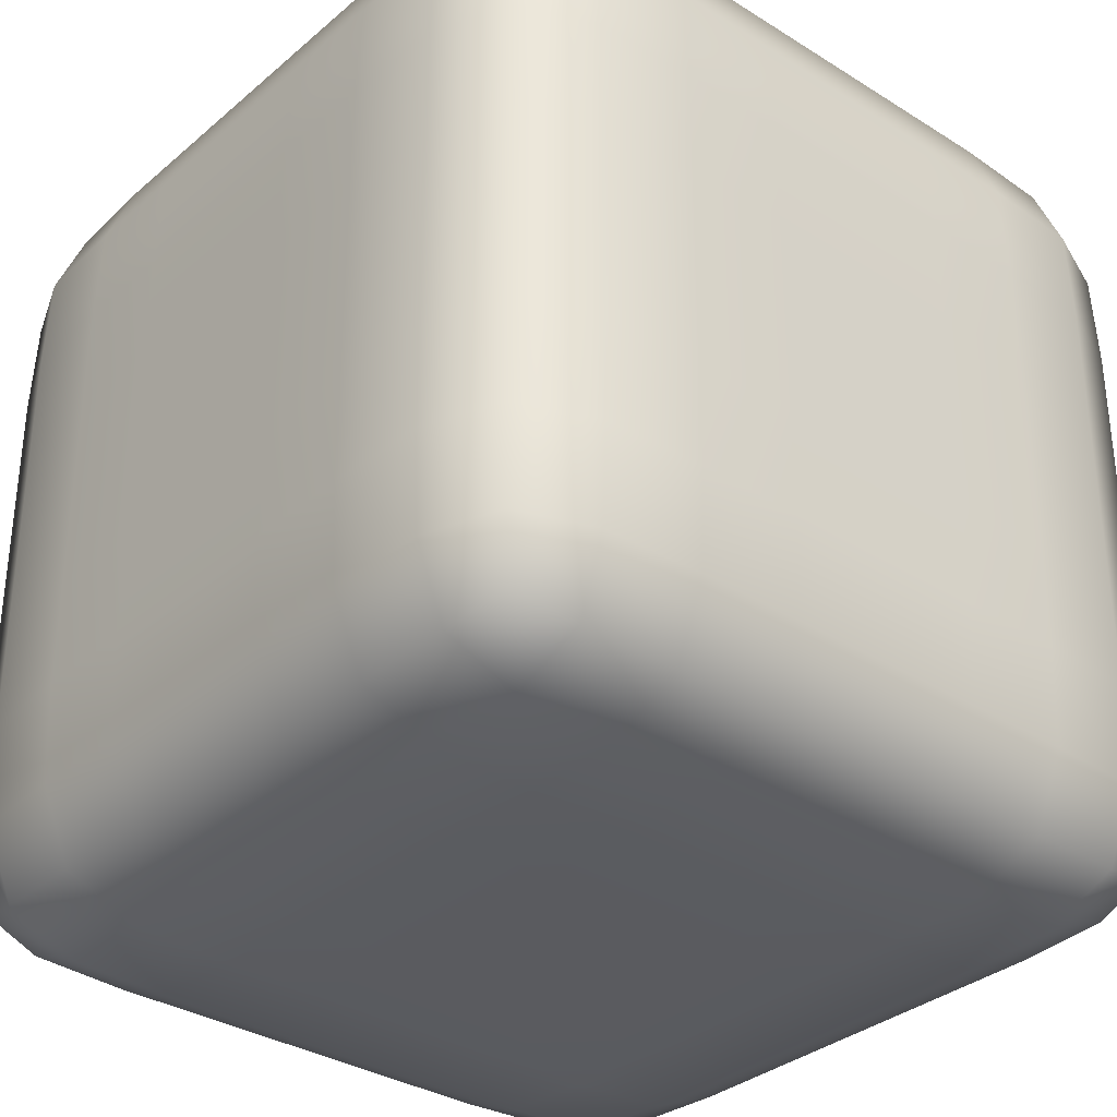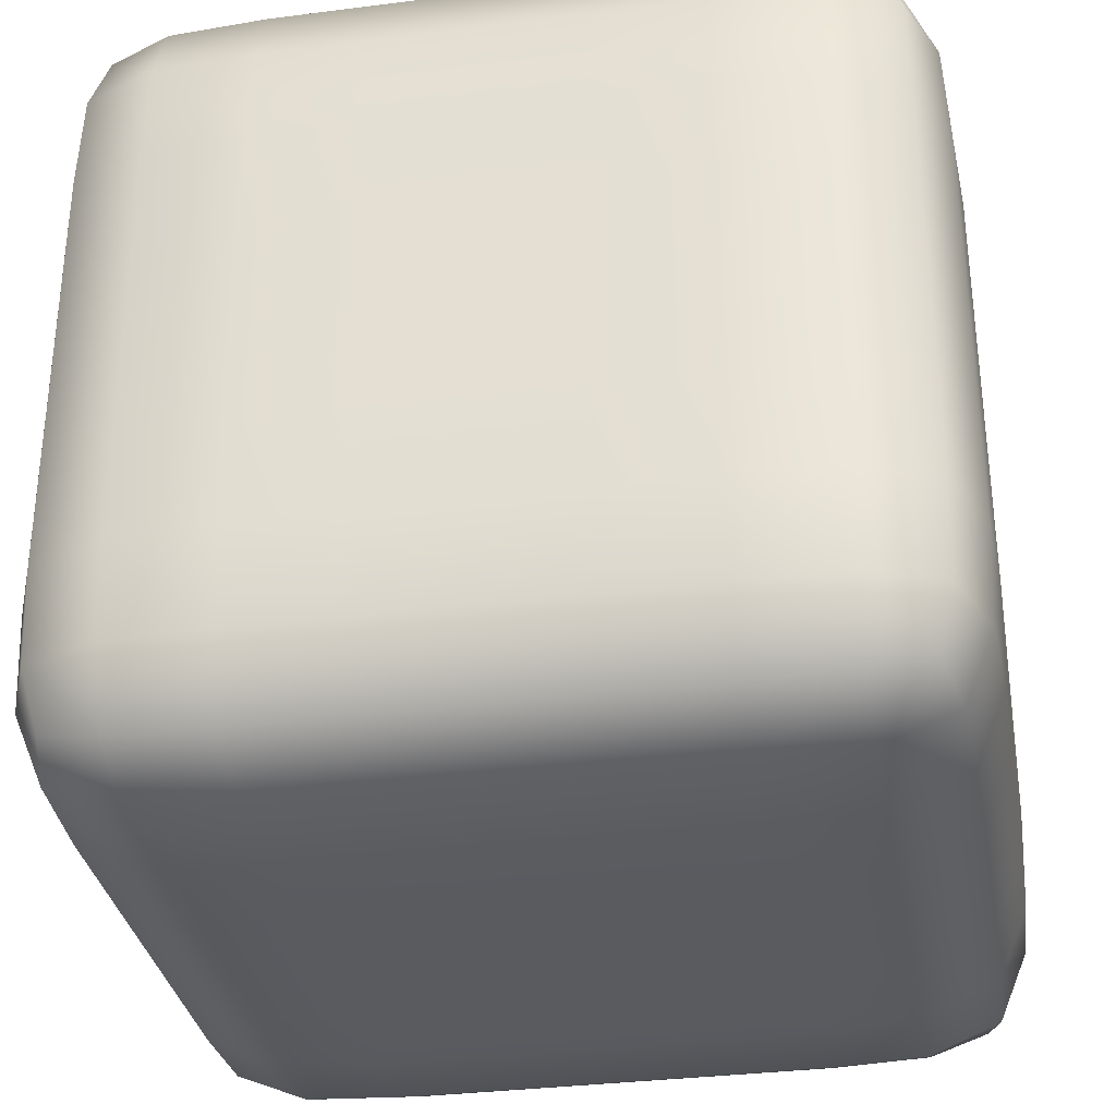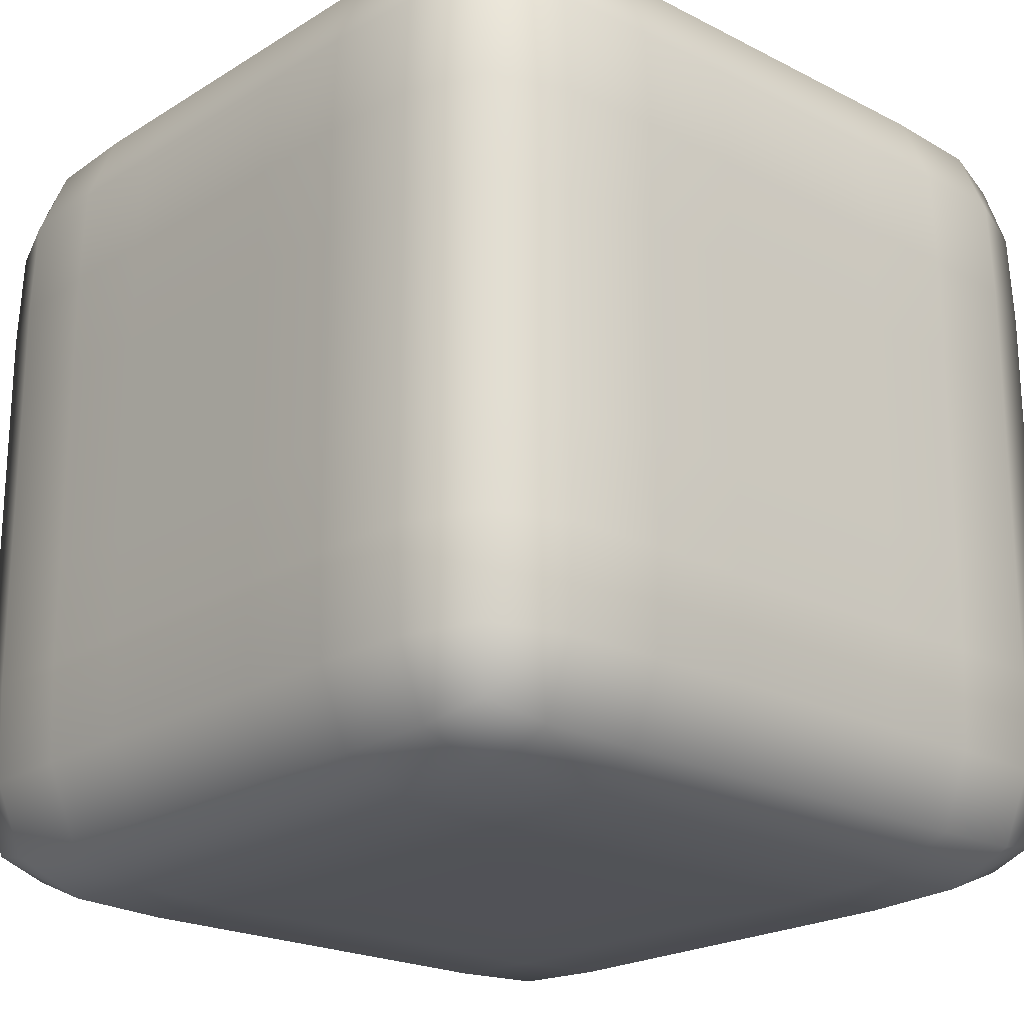
<metadata>
{"format":"obj","ext":"obj","renderer":"f3d","projection":"perspective","resolution":1024,"background":"white","views":[{"elev":-33.3,"azim":-40.8,"up":"+Y"},{"elev":-33.0,"azim":-170.0,"up":"+Y"},{"elev":-21.4,"azim":-132.4,"up":"+Z"}]}
</metadata>
<code>
o Cube_Cube.001
v -0.875 -0.875 0.875
v -0.875 0.875 0.875
v -0.875 -0.875 -0.875
v -0.875 0.875 -0.875
v 0.875 -0.875 0.875
v 0.875 0.875 0.875
v 0.875 -0.875 -0.875
v 0.875 0.875 -0.875
v -0.9167 0 0.9167
v -0.9167 0 -0.9167
v 0.9167 0 -0.9167
v 0.9167 0 0.9167
v 0 -0.9167 -0.9167
v 0 0.9167 -0.9167
v 0 -0.9167 0.9167
v 0 0.9167 0.9167
v -0 0 1
v 0 0 -1
v -0.9167 -0.9167 -0
v -0.9167 0.9167 0
v 0.9167 -0.9167 0
v 0.9167 0.9167 0
v 1 0 0
v -1 0 -0
v 0 1 0
v 0 -1 0
v -0.9167 -0.9167 0.5
v -0.9167 0.5 0.9167
v -0.9167 0.9167 -0.5
v -0.9167 -0.5 -0.9167
v -0.5 -0.9167 -0.9167
v 0.5 0.9167 -0.9167
v 0.9167 -0.5 -0.9167
v 0.9167 -0.9167 -0.5
v 0.9167 0.9167 0.5
v 0.9167 -0.5 0.9167
v 0.5 -0.9167 0.9167
v -0.5 0.9167 0.9167
v -0.9167 -0.5 0.9167
v -0.9167 0.5 -0.9167
v 0.9167 0.5 -0.9167
v 0.9167 0.5 0.9167
v -0.5 0 1
v 1 0 0.5
v 0.5 0 -1
v -1 0 -0.5
v 0.5 -0.9167 -0.9167
v -0.5 0.9167 -0.9167
v -0.5 -0.9167 0.9167
v 0.5 0.9167 0.9167
v 0.5 0 1
v -0.5 0 -1
v 0 -0.5 -1
v -0 -0.5 1
v 0 1 0.5
v 0 -1 0.5
v -0 0.5 1
v 0 0.5 -1
v -0.9167 -0.9167 -0.5
v -0.9167 0.9167 0.5
v 0.9167 -0.9167 0.5
v 0.9167 0.9167 -0.5
v 1 0 -0.5
v -1 0 0.5
v 0 1 -0.5
v 0 -1 -0.5
v -0.5 -1 0
v 0.5 1 0
v -1 -0.5 -0
v 1 -0.5 0
v -0.5 1 0
v 0.5 -1 0
v 1 0.5 0
v -1 0.5 -0
v -1 0.5 0.5
v 1 0.5 -0.5
v 0.5 -1 -0.5
v -0.5 1 -0.5
v 1 -0.5 -0.5
v -1 -0.5 0.5
v 0.5 1 -0.5
v -0.5 -1 -0.5
v -0.5 0.5 -1
v 0.5 0.5 1
v -0.5 -1 0.5
v 0.5 1 0.5
v 0.5 -0.5 1
v -0.5 -0.5 -1
v -1 -0.5 -0.5
v 0.5 -0.5 -1
v 1 -0.5 0.5
v -0.5 -0.5 1
v -0.5 1 0.5
v 0.5 -1 0.5
v -0.5 0.5 1
v 1 0.5 0.5
v 0.5 0.5 -1
v -1 0.5 -0.5
v -0.9095 -0.9095 0.7342
v -0.9095 0.7342 0.9095
v -0.9095 0.9095 -0.7342
v -0.9095 -0.7342 -0.9095
v -0.7342 -0.9095 -0.9095
v 0.7342 0.9095 -0.9095
v 0.9095 -0.7342 -0.9095
v 0.9095 -0.9095 -0.7342
v 0.9095 0.9095 0.7342
v 0.9095 -0.7342 0.9095
v 0.7342 -0.9095 0.9095
v -0.7342 0.9095 0.9095
v -0.9167 -0.25 0.9167
v -0.9167 0.25 -0.9167
v 0.9167 0.25 -0.9167
v 0.9167 0.25 0.9167
v -0.7396 0 0.9896
v 0.9896 0 0.7396
v 0.7396 0 -0.9896
v -0.9896 0 -0.7396
v 0.25 -0.9167 -0.9167
v -0.25 0.9167 -0.9167
v -0.25 -0.9167 0.9167
v 0.25 0.9167 0.9167
v 0.25 0 1
v -0.25 0 -1
v 0 -0.7396 -0.9896
v -0 -0.7396 0.9896
v 0 0.9896 0.7396
v 0 -0.9896 0.7396
v 0 0.25 1
v -0 0.25 -1
v -0.9167 -0.9167 -0.25
v -0.9167 0.9167 0.25
v 0.9167 -0.9167 0.25
v 0.9167 0.9167 -0.25
v 1 0 -0.25
v -1 0 0.25
v 0 1 -0.25
v 0 -1 -0.25
v -0.7396 -0.9896 0
v 0.7396 0.9896 0
v -0.9896 -0.7396 -0
v 0.9896 -0.7396 0
v -0.25 1 -0
v 0.25 -1 -0
v 1 0.25 -0
v -1 0.25 0
v -0.9167 -0.9167 0.25
v -0.9167 0.25 0.9167
v -0.9167 0.9167 -0.25
v -0.9167 -0.25 -0.9167
v -0.25 -0.9167 -0.9167
v 0.25 0.9167 -0.9167
v 0.9167 -0.25 -0.9167
v 0.9167 -0.9167 -0.25
v 0.9167 0.9167 0.25
v 0.9167 -0.25 0.9167
v 0.25 -0.9167 0.9167
v -0.25 0.9167 0.9167
v -0.9095 -0.7342 0.9095
v -0.9095 0.7342 -0.9095
v 0.9095 0.7342 -0.9095
v 0.9095 0.7342 0.9095
v -0.25 0 1
v 1 0 0.25
v 0.25 0 -1
v -1 0 -0.25
v 0.7342 -0.9095 -0.9095
v -0.7342 0.9095 -0.9095
v -0.7342 -0.9095 0.9095
v 0.7342 0.9095 0.9095
v 0.7396 0 0.9896
v -0.7396 0 -0.9896
v -0 -0.25 -1
v 0 -0.25 1
v 0 1 0.25
v 0 -1 0.25
v -0 0.7396 0.9896
v 0 0.7396 -0.9896
v -0.9095 -0.9095 -0.7342
v -0.9095 0.9095 0.7342
v 0.9095 -0.9095 0.7342
v 0.9095 0.9095 -0.7342
v 0.9896 0 -0.7396
v -0.9896 0 0.7396
v 0 0.9896 -0.7396
v 0 -0.9896 -0.7396
v -0.25 -1 -0
v 0.25 1 -0
v -1 -0.25 0
v 1 -0.25 -0
v -0.7396 0.9896 0
v 0.7396 -0.9896 0
v 0.9896 0.7396 0
v -0.9896 0.7396 -0
v -1 0.5 0.25
v -0.9896 0.5 0.7396
v -1 0.25 0.5
v -0.9896 0.7396 0.5
v 1 0.5 -0.25
v 0.9896 0.5 -0.7396
v 1 0.25 -0.5
v 0.9896 0.7396 -0.5
v 0.5 -1 -0.25
v 0.5 -0.9896 -0.7396
v 0.25 -1 -0.5
v 0.7396 -0.9896 -0.5
v -0.5 1 -0.25
v -0.5 0.9896 -0.7396
v -0.25 1 -0.5
v -0.7396 0.9896 -0.5
v 1 -0.5 -0.25
v 0.9896 -0.5 -0.7396
v 0.9896 -0.7396 -0.5
v 1 -0.25 -0.5
v -1 -0.5 0.25
v -0.9896 -0.5 0.7396
v -0.9896 -0.7396 0.5
v -1 -0.25 0.5
v 0.5 1 -0.25
v 0.5 0.9896 -0.7396
v 0.7396 0.9896 -0.5
v 0.25 1 -0.5
v -0.5 -1 -0.25
v -0.5 -0.9896 -0.7396
v -0.7396 -0.9896 -0.5
v -0.25 -1 -0.5
v -0.25 0.5 -1
v -0.7396 0.5 -0.9896
v -0.5 0.25 -1
v -0.5 0.7396 -0.9896
v 0.25 0.5 1
v 0.7396 0.5 0.9896
v 0.5 0.25 1
v 0.5 0.7396 0.9896
v -0.5 -0.9896 0.7396
v -0.5 -1 0.25
v -0.7396 -0.9896 0.5
v -0.25 -1 0.5
v 0.5 0.9896 0.7396
v 0.5 1 0.25
v 0.7396 0.9896 0.5
v 0.25 1 0.5
v 0.25 -0.5 1
v 0.7396 -0.5 0.9896
v 0.5 -0.7396 0.9896
v 0.5 -0.25 1
v -0.25 -0.5 -1
v -0.7396 -0.5 -0.9896
v -0.5 -0.7396 -0.9896
v -0.5 -0.25 -1
v -0.9896 -0.5 -0.7396
v -1 -0.5 -0.25
v -0.9896 -0.7396 -0.5
v -1 -0.25 -0.5
v 0.7396 -0.5 -0.9896
v 0.25 -0.5 -1
v 0.5 -0.7396 -0.9896
v 0.5 -0.25 -1
v 0.9896 -0.5 0.7396
v 1 -0.5 0.25
v 0.9896 -0.7396 0.5
v 1 -0.25 0.5
v -0.7396 -0.5 0.9896
v -0.25 -0.5 1
v -0.5 -0.7396 0.9896
v -0.5 -0.25 1
v -0.5 0.9896 0.7396
v -0.5 1 0.25
v -0.25 1 0.5
v -0.7396 0.9896 0.5
v 0.5 -0.9896 0.7396
v 0.5 -1 0.25
v 0.25 -1 0.5
v 0.7396 -0.9896 0.5
v -0.7396 0.5 0.9896
v -0.25 0.5 1
v -0.5 0.25 1
v -0.5 0.7396 0.9896
v 0.9896 0.5 0.7396
v 1 0.5 0.25
v 1 0.25 0.5
v 0.9896 0.7396 0.5
v 0.7396 0.5 -0.9896
v 0.25 0.5 -1
v 0.5 0.25 -1
v 0.5 0.7396 -0.9896
v -0.9896 0.5 -0.7396
v -1 0.5 -0.25
v -1 0.25 -0.5
v -0.9896 0.7396 -0.5
v -0.9796 0.7382 -0.7382
v 0.7382 0.7382 -0.9796
v 0.9796 0.7382 0.7382
v -0.7382 0.7382 0.9796
v 0.7382 -0.9796 0.7382
v -0.7382 0.9796 0.7382
v -0.7396 -0.25 0.9896
v 0.9896 -0.25 0.7396
v 0.7396 -0.25 -0.9896
v -0.9896 -0.25 -0.7396
v -0.25 -0.25 -1
v 0.25 -0.25 1
v 0.25 0.9896 0.7396
v -0.25 -0.9896 0.7396
v 0.25 0.7396 0.9896
v -0.25 0.7396 -0.9896
v -0.25 -1 -0.25
v 0.25 1 -0.25
v -1 -0.25 0.25
v 1 -0.25 -0.25
v -0.7396 0.9896 -0.25
v 0.7396 -0.9896 -0.25
v 0.9896 0.7396 -0.25
v -0.9896 0.7396 0.25
v -1 0.25 0.25
v -0.9896 0.25 0.7396
v -0.9796 0.7382 0.7382
v 1 0.25 -0.25
v 0.9896 0.25 -0.7396
v 0.9796 0.7382 -0.7382
v 0.25 -1 -0.25
v 0.25 -0.9896 -0.7396
v 0.7382 -0.9796 -0.7382
v -0.25 1 -0.25
v -0.25 0.9896 -0.7396
v -0.7382 0.9796 -0.7382
v 0.9896 -0.7396 -0.25
v 0.9796 -0.7382 -0.7382
v 0.9896 -0.25 -0.7396
v -0.9896 -0.7396 0.25
v -0.9796 -0.7382 0.7382
v -0.9896 -0.25 0.7396
v 0.7396 0.9896 -0.25
v 0.7382 0.9796 -0.7382
v 0.25 0.9896 -0.7396
v -0.7396 -0.9896 -0.25
v -0.7382 -0.9796 -0.7382
v -0.25 -0.9896 -0.7396
v -0.25 0.25 -1
v -0.7396 0.25 -0.9896
v -0.7382 0.7382 -0.9796
v 0.25 0.25 1
v 0.7396 0.25 0.9896
v 0.7382 0.7382 0.9796
v -0.7382 -0.9796 0.7382
v -0.7396 -0.9896 0.25
v -0.25 -1 0.25
v 0.7382 0.9796 0.7382
v 0.7396 0.9896 0.25
v 0.25 1 0.25
v 0.25 -0.7396 0.9896
v 0.7382 -0.7382 0.9796
v 0.7396 -0.25 0.9896
v -0.25 -0.7396 -0.9896
v -0.7382 -0.7382 -0.9796
v -0.7396 -0.25 -0.9896
v -0.9796 -0.7382 -0.7382
v -0.9896 -0.7396 -0.25
v -1 -0.25 -0.25
v 0.7382 -0.7382 -0.9796
v 0.25 -0.7396 -0.9896
v 0.25 -0.25 -1
v 0.9796 -0.7382 0.7382
v 0.9896 -0.7396 0.25
v 1 -0.25 0.25
v -0.7382 -0.7382 0.9796
v -0.25 -0.7396 0.9896
v -0.25 -0.25 1
v -0.25 0.9896 0.7396
v -0.25 1 0.25
v -0.7396 0.9896 0.25
v 0.25 -0.9896 0.7396
v 0.25 -1 0.25
v 0.7396 -0.9896 0.25
v -0.7396 0.25 0.9896
v -0.25 0.25 1
v -0.25 0.7396 0.9896
v 0.9896 0.25 0.7396
v 1 0.25 0.25
v 0.9896 0.7396 0.25
v 0.7396 0.25 -0.9896
v 0.25 0.25 -1
v 0.25 0.7396 -0.9896
v -0.9896 0.25 -0.7396
v -1 0.25 -0.25
v -0.9896 0.7396 -0.25
g Cube_Cube.001_Material.001
f 98 290 291 287
f 290 29 101 291
f 291 101 4 160
f 287 291 160 40
f 97 286 292 283
f 286 32 104 292
f 292 104 8 161
f 283 292 161 41
f 96 282 293 279
f 282 35 107 293
f 293 107 6 162
f 279 293 162 42
f 95 278 294 275
f 278 38 110 294
f 294 110 2 100
f 275 294 100 28
f 94 274 295 271
f 274 61 181 295
f 295 181 5 109
f 271 295 109 37
f 93 270 296 267
f 270 60 180 296
f 296 180 2 110
f 267 296 110 38
f 92 266 297 263
f 266 43 115 297
f 297 115 9 111
f 263 297 111 39
f 91 262 298 259
f 262 44 116 298
f 298 116 12 156
f 259 298 156 36
f 90 258 299 255
f 258 45 117 299
f 299 117 11 153
f 255 299 153 33
f 89 254 300 251
f 254 46 118 300
f 300 118 10 150
f 251 300 150 30
f 88 250 301 247
f 250 52 124 301
f 301 124 18 173
f 247 301 173 53
f 87 246 302 243
f 246 51 123 302
f 302 123 17 174
f 243 302 174 54
f 86 242 303 239
f 242 55 127 303
f 303 127 16 122
f 239 303 122 50
f 85 238 304 235
f 238 56 128 304
f 304 128 15 121
f 235 304 121 49
f 84 234 305 231
f 234 50 122 305
f 305 122 16 177
f 231 305 177 57
f 83 230 306 227
f 230 48 120 306
f 306 120 14 178
f 227 306 178 58
f 82 226 307 223
f 226 66 138 307
f 307 138 26 187
f 223 307 187 67
f 81 222 308 219
f 222 65 137 308
f 308 137 25 188
f 219 308 188 68
f 80 218 309 215
f 218 64 136 309
f 309 136 24 189
f 215 309 189 69
f 79 214 310 211
f 214 63 135 310
f 310 135 23 190
f 211 310 190 70
f 78 210 311 207
f 210 29 149 311
f 311 149 20 191
f 207 311 191 71
f 77 206 312 203
f 206 34 154 312
f 312 154 21 192
f 203 312 192 72
f 76 202 313 199
f 202 62 134 313
f 313 134 22 193
f 199 313 193 73
f 75 198 314 195
f 198 60 132 314
f 314 132 20 194
f 195 314 194 74
f 64 197 315 136
f 197 75 195 315
f 315 195 74 146
f 136 315 146 24
f 9 148 316 184
f 148 28 196 316
f 316 196 75 197
f 184 316 197 64
f 28 100 317 196
f 100 2 180 317
f 317 180 60 198
f 196 317 198 75
f 63 201 318 135
f 201 76 199 318
f 318 199 73 145
f 135 318 145 23
f 11 113 319 183
f 113 41 200 319
f 319 200 76 201
f 183 319 201 63
f 41 161 320 200
f 161 8 182 320
f 320 182 62 202
f 200 320 202 76
f 66 205 321 138
f 205 77 203 321
f 321 203 72 144
f 138 321 144 26
f 13 119 322 186
f 119 47 204 322
f 322 204 77 205
f 186 322 205 66
f 47 167 323 204
f 167 7 106 323
f 323 106 34 206
f 204 323 206 77
f 65 209 324 137
f 209 78 207 324
f 324 207 71 143
f 137 324 143 25
f 14 120 325 185
f 120 48 208 325
f 325 208 78 209
f 185 325 209 65
f 48 168 326 208
f 168 4 101 326
f 326 101 29 210
f 208 326 210 78
f 34 213 327 154
f 213 79 211 327
f 327 211 70 142
f 154 327 142 21
f 7 105 328 106
f 105 33 212 328
f 328 212 79 213
f 106 328 213 34
f 33 153 329 212
f 153 11 183 329
f 329 183 63 214
f 212 329 214 79
f 27 217 330 147
f 217 80 215 330
f 330 215 69 141
f 147 330 141 19
f 1 159 331 99
f 159 39 216 331
f 331 216 80 217
f 99 331 217 27
f 39 111 332 216
f 111 9 184 332
f 332 184 64 218
f 216 332 218 80
f 62 221 333 134
f 221 81 219 333
f 333 219 68 140
f 134 333 140 22
f 8 104 334 182
f 104 32 220 334
f 334 220 81 221
f 182 334 221 62
f 32 152 335 220
f 152 14 185 335
f 335 185 65 222
f 220 335 222 81
f 59 225 336 131
f 225 82 223 336
f 336 223 67 139
f 131 336 139 19
f 3 103 337 179
f 103 31 224 337
f 337 224 82 225
f 179 337 225 59
f 31 151 338 224
f 151 13 186 338
f 338 186 66 226
f 224 338 226 82
f 52 229 339 124
f 229 83 227 339
f 339 227 58 130
f 124 339 130 18
f 10 112 340 172
f 112 40 228 340
f 340 228 83 229
f 172 340 229 52
f 40 160 341 228
f 160 4 168 341
f 341 168 48 230
f 228 341 230 83
f 51 233 342 123
f 233 84 231 342
f 342 231 57 129
f 123 342 129 17
f 12 114 343 171
f 114 42 232 343
f 343 232 84 233
f 171 343 233 51
f 42 162 344 232
f 162 6 170 344
f 344 170 50 234
f 232 344 234 84
f 27 237 345 99
f 237 85 235 345
f 345 235 49 169
f 99 345 169 1
f 19 139 346 147
f 139 67 236 346
f 346 236 85 237
f 147 346 237 27
f 67 187 347 236
f 187 26 176 347
f 347 176 56 238
f 236 347 238 85
f 35 241 348 107
f 241 86 239 348
f 348 239 50 170
f 107 348 170 6
f 22 140 349 155
f 140 68 240 349
f 349 240 86 241
f 155 349 241 35
f 68 188 350 240
f 188 25 175 350
f 350 175 55 242
f 240 350 242 86
f 37 245 351 157
f 245 87 243 351
f 351 243 54 126
f 157 351 126 15
f 5 108 352 109
f 108 36 244 352
f 352 244 87 245
f 109 352 245 37
f 36 156 353 244
f 156 12 171 353
f 353 171 51 246
f 244 353 246 87
f 31 249 354 151
f 249 88 247 354
f 354 247 53 125
f 151 354 125 13
f 3 102 355 103
f 102 30 248 355
f 355 248 88 249
f 103 355 249 31
f 30 150 356 248
f 150 10 172 356
f 356 172 52 250
f 248 356 250 88
f 59 253 357 179
f 253 89 251 357
f 357 251 30 102
f 179 357 102 3
f 19 141 358 131
f 141 69 252 358
f 358 252 89 253
f 131 358 253 59
f 69 189 359 252
f 189 24 166 359
f 359 166 46 254
f 252 359 254 89
f 47 257 360 167
f 257 90 255 360
f 360 255 33 105
f 167 360 105 7
f 13 125 361 119
f 125 53 256 361
f 361 256 90 257
f 119 361 257 47
f 53 173 362 256
f 173 18 165 362
f 362 165 45 258
f 256 362 258 90
f 61 261 363 181
f 261 91 259 363
f 363 259 36 108
f 181 363 108 5
f 21 142 364 133
f 142 70 260 364
f 364 260 91 261
f 133 364 261 61
f 70 190 365 260
f 190 23 164 365
f 365 164 44 262
f 260 365 262 91
f 49 265 366 169
f 265 92 263 366
f 366 263 39 159
f 169 366 159 1
f 15 126 367 121
f 126 54 264 367
f 367 264 92 265
f 121 367 265 49
f 54 174 368 264
f 174 17 163 368
f 368 163 43 266
f 264 368 266 92
f 55 269 369 127
f 269 93 267 369
f 369 267 38 158
f 127 369 158 16
f 25 143 370 175
f 143 71 268 370
f 370 268 93 269
f 175 370 269 55
f 71 191 371 268
f 191 20 132 371
f 371 132 60 270
f 268 371 270 93
f 56 273 372 128
f 273 94 271 372
f 372 271 37 157
f 128 372 157 15
f 26 144 373 176
f 144 72 272 373
f 373 272 94 273
f 176 373 273 56
f 72 192 374 272
f 192 21 133 374
f 374 133 61 274
f 272 374 274 94
f 43 277 375 115
f 277 95 275 375
f 375 275 28 148
f 115 375 148 9
f 17 129 376 163
f 129 57 276 376
f 376 276 95 277
f 163 376 277 43
f 57 177 377 276
f 177 16 158 377
f 377 158 38 278
f 276 377 278 95
f 44 281 378 116
f 281 96 279 378
f 378 279 42 114
f 116 378 114 12
f 23 145 379 164
f 145 73 280 379
f 379 280 96 281
f 164 379 281 44
f 73 193 380 280
f 193 22 155 380
f 380 155 35 282
f 280 380 282 96
f 45 285 381 117
f 285 97 283 381
f 381 283 41 113
f 117 381 113 11
f 18 130 382 165
f 130 58 284 382
f 382 284 97 285
f 165 382 285 45
f 58 178 383 284
f 178 14 152 383
f 383 152 32 286
f 284 383 286 97
f 46 289 384 118
f 289 98 287 384
f 384 287 40 112
f 118 384 112 10
f 24 146 385 166
f 146 74 288 385
f 385 288 98 289
f 166 385 289 46
f 74 194 386 288
f 194 20 149 386
f 386 149 29 290
f 288 386 290 98

</code>
